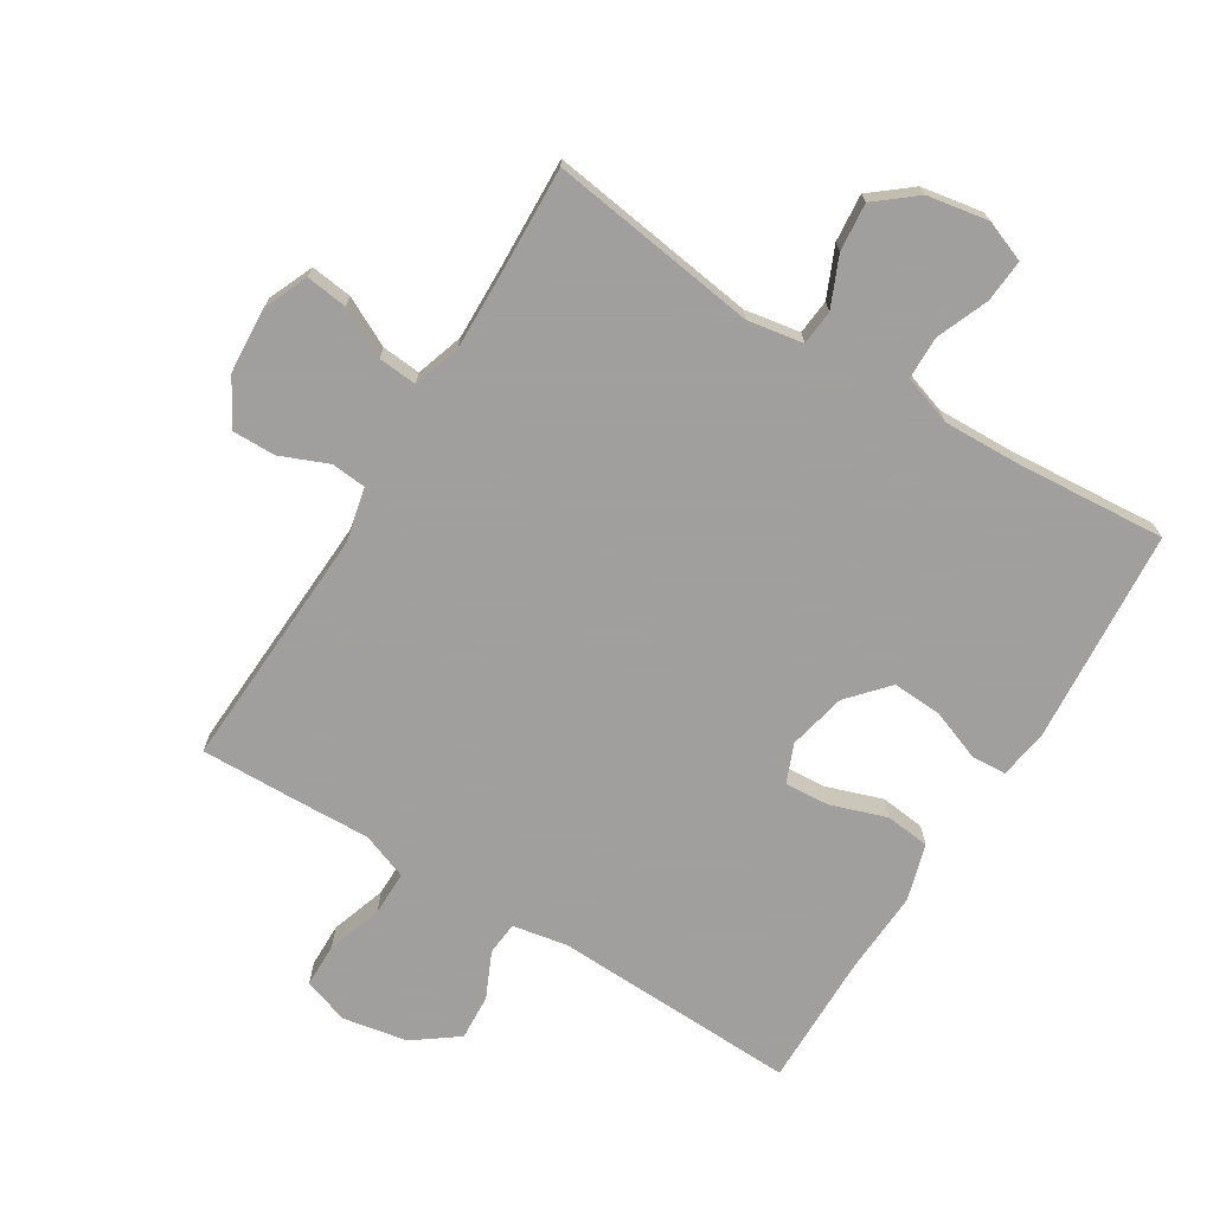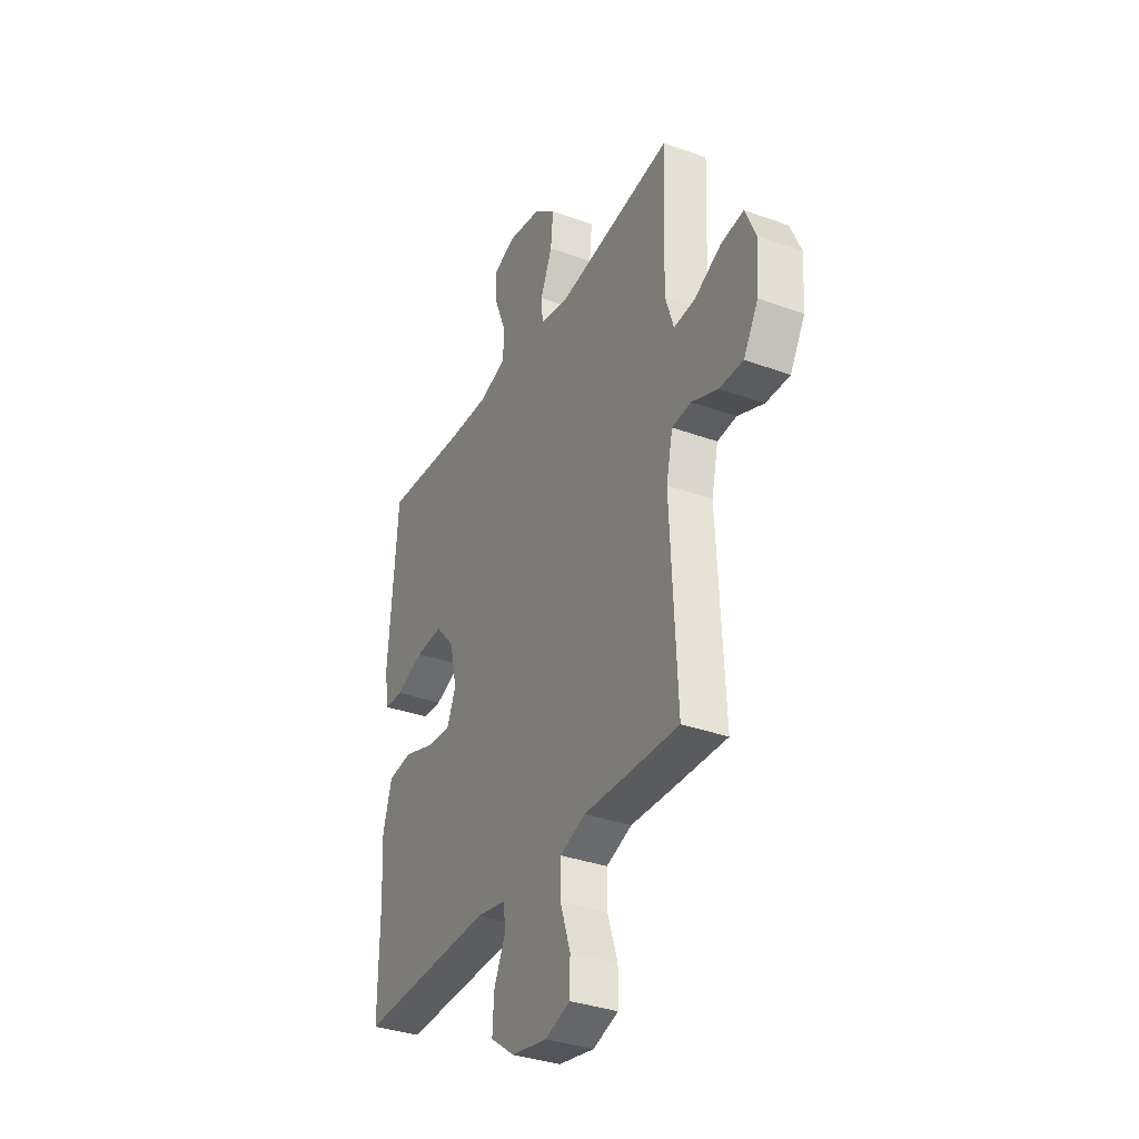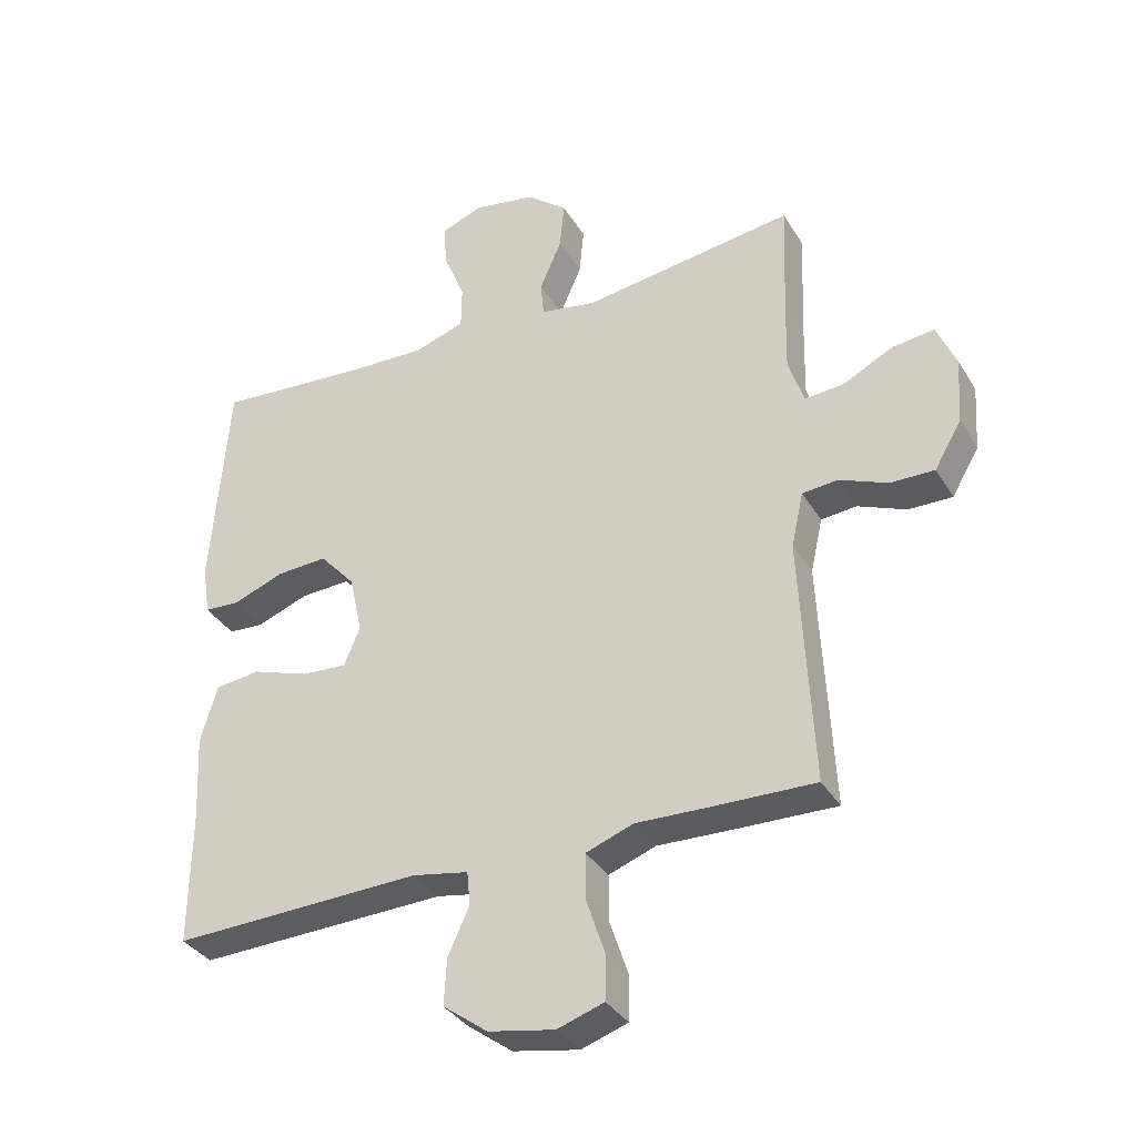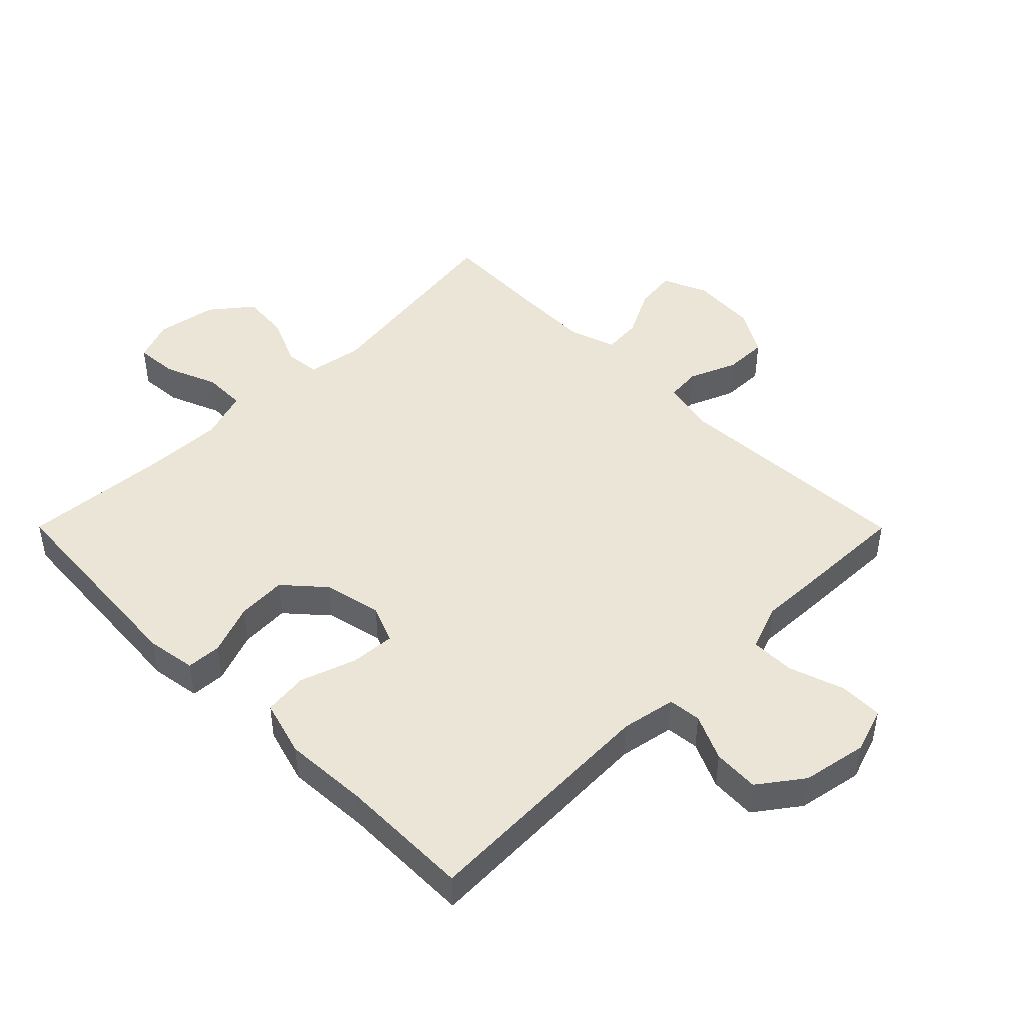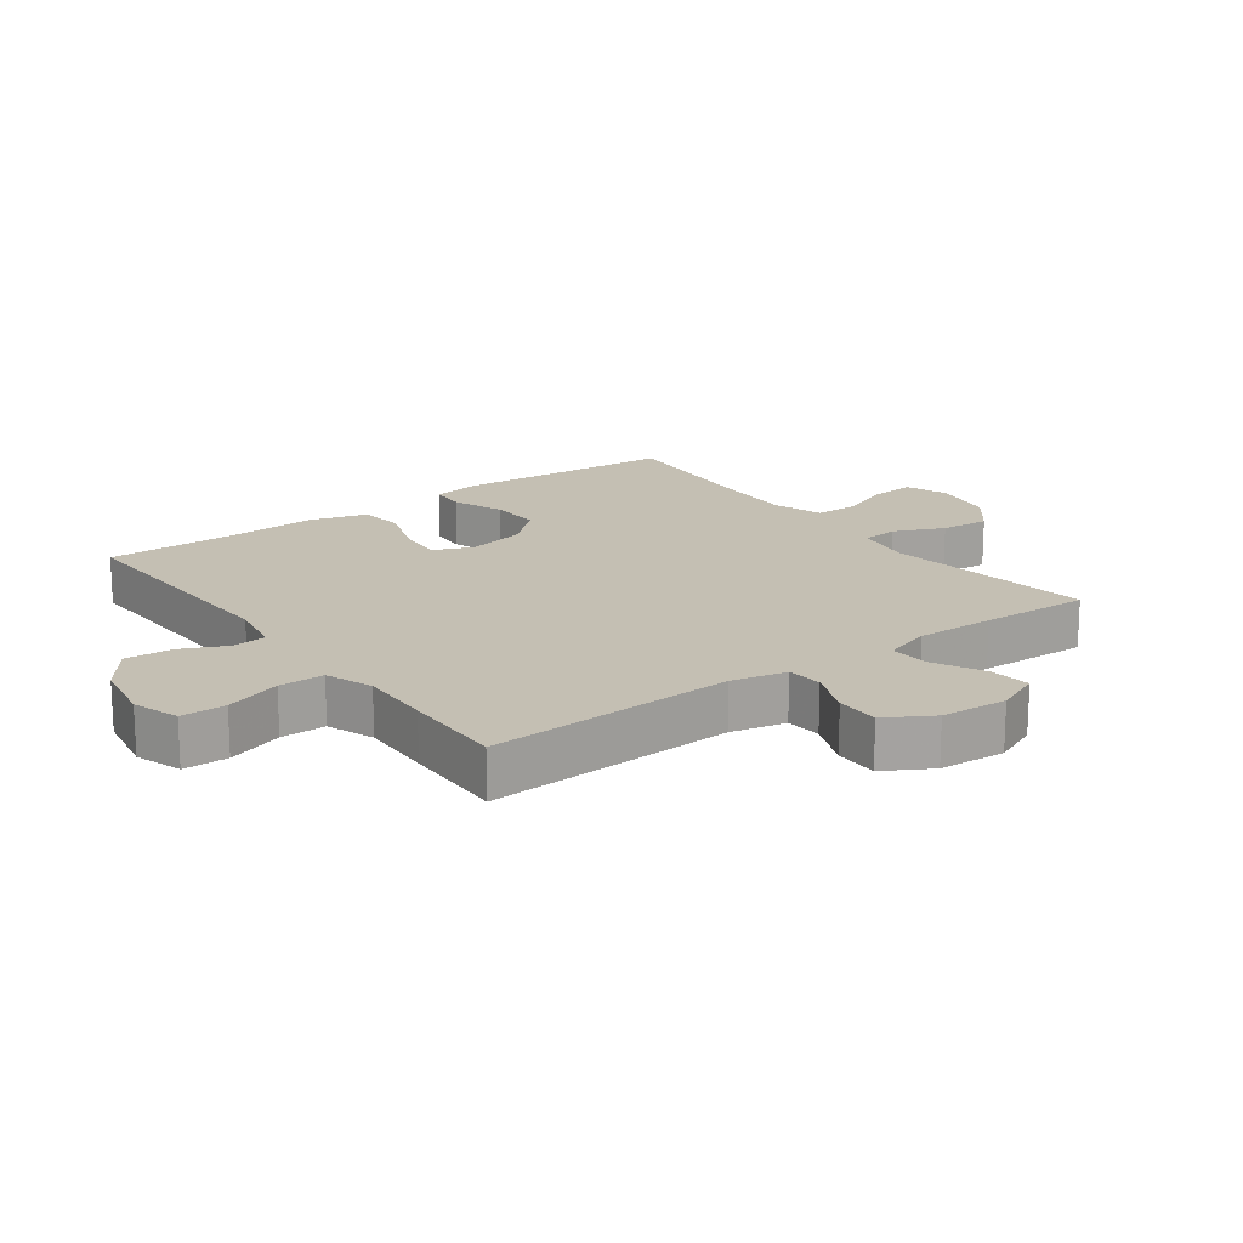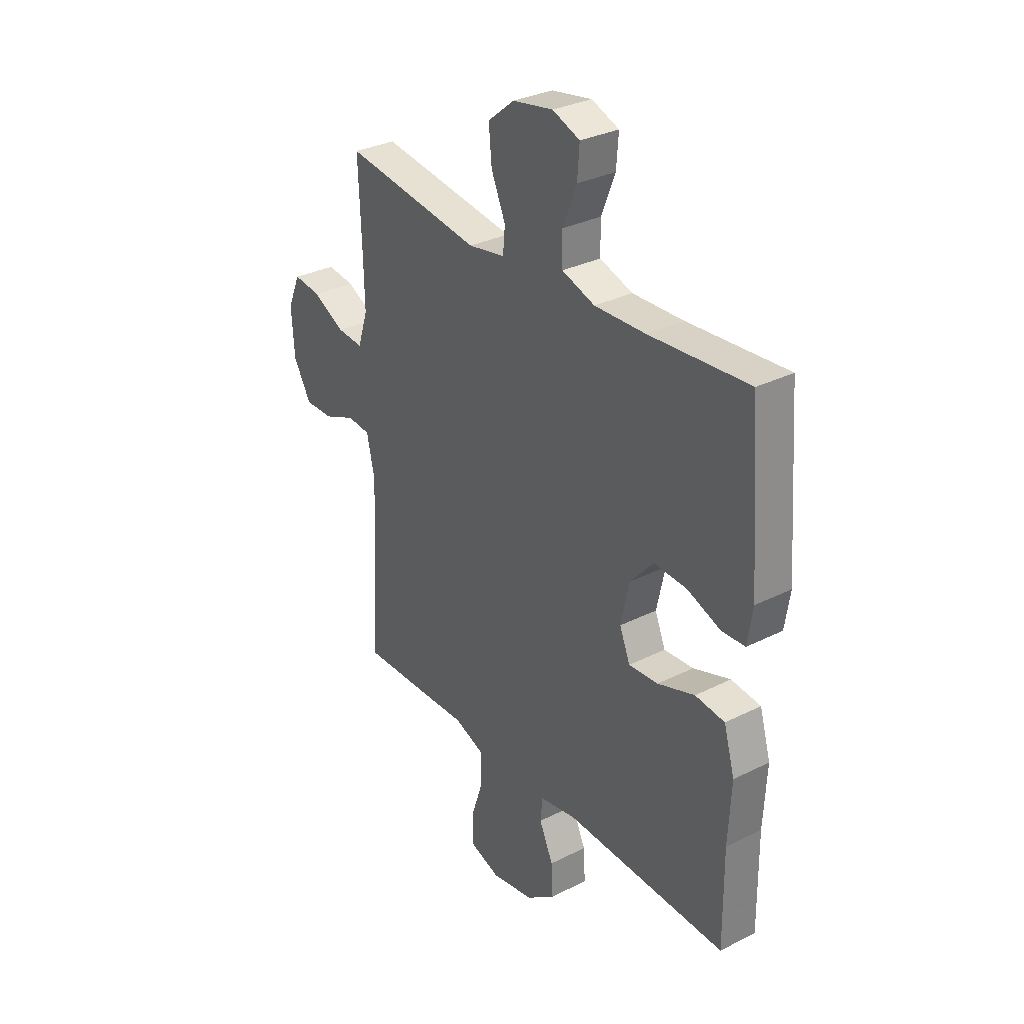
<metadata>
{"format":"obj","ext":"obj","renderer":"f3d","projection":"perspective","resolution":1024,"background":"white","views":[{"elev":-71.5,"azim":-31.7,"up":"+Y"},{"elev":-34.6,"azim":-116.0,"up":"+Z"},{"elev":-35.0,"azim":-152.8,"up":"+Z"},{"elev":46.0,"azim":135.1,"up":"+Y"},{"elev":17.7,"azim":-126.4,"up":"+Y"},{"elev":31.4,"azim":54.5,"up":"+Z"}]}
</metadata>
<code>
v -0.5 0.07 -0.5
v -0.481 0.07 -0.115
v -0.5 0.07 -0.03
v -0.555 0.07 -0.025
v -0.63 0.07 -0.056
v -0.698 0.07 -0.057
v -0.74 0.07 0.015
v -0.747 0.07 0.118
v -0.717 0.07 0.188
v -0.652 0.07 0.18
v -0.575 0.07 0.141
v -0.514 0.07 0.136
v -0.49 0.07 0.21
v -0.493 0.07 0.331
v -0.5 0.07 0.5
v -0.172 0.07 0.454
v -0.085 0.07 0.469
v -0.08 0.07 0.524
v -0.114 0.07 0.602
v -0.121 0.07 0.677
v -0.058 0.07 0.728
v 0.038 0.07 0.745
v 0.103 0.07 0.72
v 0.098 0.07 0.653
v 0.065 0.07 0.571
v 0.066 0.07 0.504
v 0.144 0.07 0.478
v 0.265 0.07 0.482
v 0.5 0.07 0.5
v 0.526 0.07 0.163
v 0.514 0.07 0.085
v 0.459 0.07 0.082
v 0.379 0.07 0.112
v 0.301 0.07 0.116
v 0.246 0.07 0.054
v 0.226 0.07 -0.037
v 0.251 0.07 -0.097
v 0.321 0.07 -0.092
v 0.409 0.07 -0.062
v 0.479 0.07 -0.07
v 0.505 0.07 -0.159
v 0.498 0.07 -0.293
v 0.5 0.07 -0.5
v 0.114 0.07 -0.487
v 0.028 0.07 -0.503
v 0.023 0.07 -0.555
v 0.056 0.07 -0.627
v 0.06 0.07 -0.699
v -0.009 0.07 -0.75
v -0.111 0.07 -0.769
v -0.183 0.07 -0.745
v -0.184 0.07 -0.676
v -0.155 0.07 -0.589
v -0.155 0.07 -0.519
v -0.228 0.07 -0.492
v -0.341 0.07 -0.496
v -0.5 0 -0.5
v -0.481 0 -0.115
v -0.5 0 -0.03
v -0.555 0 -0.025
v -0.63 0 -0.056
v -0.698 0 -0.057
v -0.74 0 0.015
v -0.747 0 0.118
v -0.717 0 0.188
v -0.652 0 0.18
v -0.575 0 0.141
v -0.514 0 0.136
v -0.49 0 0.21
v -0.493 0 0.331
v -0.5 0 0.5
v -0.172 0 0.454
v -0.085 0 0.469
v -0.08 0 0.524
v -0.114 0 0.602
v -0.121 0 0.677
v -0.058 0 0.728
v 0.038 0 0.745
v 0.103 0 0.72
v 0.098 0 0.653
v 0.065 0 0.571
v 0.066 0 0.504
v 0.144 0 0.478
v 0.265 0 0.482
v 0.5 0 0.5
v 0.526 0 0.163
v 0.514 0 0.085
v 0.459 0 0.082
v 0.379 0 0.112
v 0.301 0 0.116
v 0.246 0 0.054
v 0.226 0 -0.037
v 0.251 0 -0.097
v 0.321 0 -0.092
v 0.409 0 -0.062
v 0.479 0 -0.07
v 0.505 0 -0.159
v 0.498 0 -0.293
v 0.5 0 -0.5
v 0.114 0 -0.487
v 0.028 0 -0.503
v 0.023 0 -0.555
v 0.056 0 -0.627
v 0.06 0 -0.699
v -0.009 0 -0.75
v -0.111 0 -0.769
v -0.183 0 -0.745
v -0.184 0 -0.676
v -0.155 0 -0.589
v -0.155 0 -0.519
v -0.228 0 -0.492
v -0.341 0 -0.496
f 55 56 1 2
f 54 55 2 3
f 51 52 53
f 50 51 53
f 49 50 53
f 48 49 53
f 47 48 53
f 46 47 53
f 45 46 53 54
f 44 45 54 3
f 42 43 44 3
f 40 41 42
f 39 40 42
f 38 39 42
f 37 38 42
f 31 32 33
f 30 31 33
f 29 30 33
f 28 29 33
f 27 28 33 34
f 26 27 34 35
f 23 24 25
f 22 23 25
f 21 22 25
f 20 21 25
f 19 20 25
f 18 19 25
f 17 18 25 26
f 14 15 16
f 13 14 16 17
f 26 35 36
f 17 26 36
f 13 17 36
f 12 13 36
f 9 10 11
f 8 9 11
f 7 8 11
f 6 7 11
f 5 6 11
f 4 5 11
f 37 42 3
f 12 36 37
f 11 12 37
f 4 11 37
f 3 4 37
f 58 57 112 111
f 59 58 111 110
f 109 108 107
f 109 107 106
f 109 106 105
f 109 105 104
f 109 104 103
f 109 103 102
f 110 109 102 101
f 59 110 101 100
f 59 100 99 98
f 98 97 96
f 98 96 95
f 98 95 94
f 98 94 93
f 89 88 87
f 89 87 86
f 89 86 85
f 89 85 84
f 90 89 84 83
f 91 90 83 82
f 81 80 79
f 81 79 78
f 81 78 77
f 81 77 76
f 81 76 75
f 81 75 74
f 82 81 74 73
f 72 71 70
f 73 72 70 69
f 92 91 82
f 92 82 73
f 92 73 69
f 92 69 68
f 67 66 65
f 67 65 64
f 67 64 63
f 67 63 62
f 67 62 61
f 67 61 60
f 59 98 93
f 93 92 68
f 93 68 67
f 93 67 60
f 93 60 59
f 1 57 58 2
f 2 58 59 3
f 3 59 60 4
f 4 60 61 5
f 5 61 62 6
f 6 62 63 7
f 7 63 64 8
f 8 64 65 9
f 9 65 66 10
f 10 66 67 11
f 11 67 68 12
f 12 68 69 13
f 13 69 70 14
f 14 70 71 15
f 15 71 72 16
f 16 72 73 17
f 17 73 74 18
f 18 74 75 19
f 19 75 76 20
f 20 76 77 21
f 21 77 78 22
f 22 78 79 23
f 23 79 80 24
f 24 80 81 25
f 25 81 82 26
f 26 82 83 27
f 27 83 84 28
f 28 84 85 29
f 29 85 86 30
f 30 86 87 31
f 31 87 88 32
f 32 88 89 33
f 33 89 90 34
f 34 90 91 35
f 35 91 92 36
f 36 92 93 37
f 37 93 94 38
f 38 94 95 39
f 39 95 96 40
f 40 96 97 41
f 41 97 98 42
f 42 98 99 43
f 43 99 100 44
f 44 100 101 45
f 45 101 102 46
f 46 102 103 47
f 47 103 104 48
f 48 104 105 49
f 49 105 106 50
f 50 106 107 51
f 51 107 108 52
f 52 108 109 53
f 53 109 110 54
f 54 110 111 55
f 55 111 112 56
f 56 112 57 1

</code>
